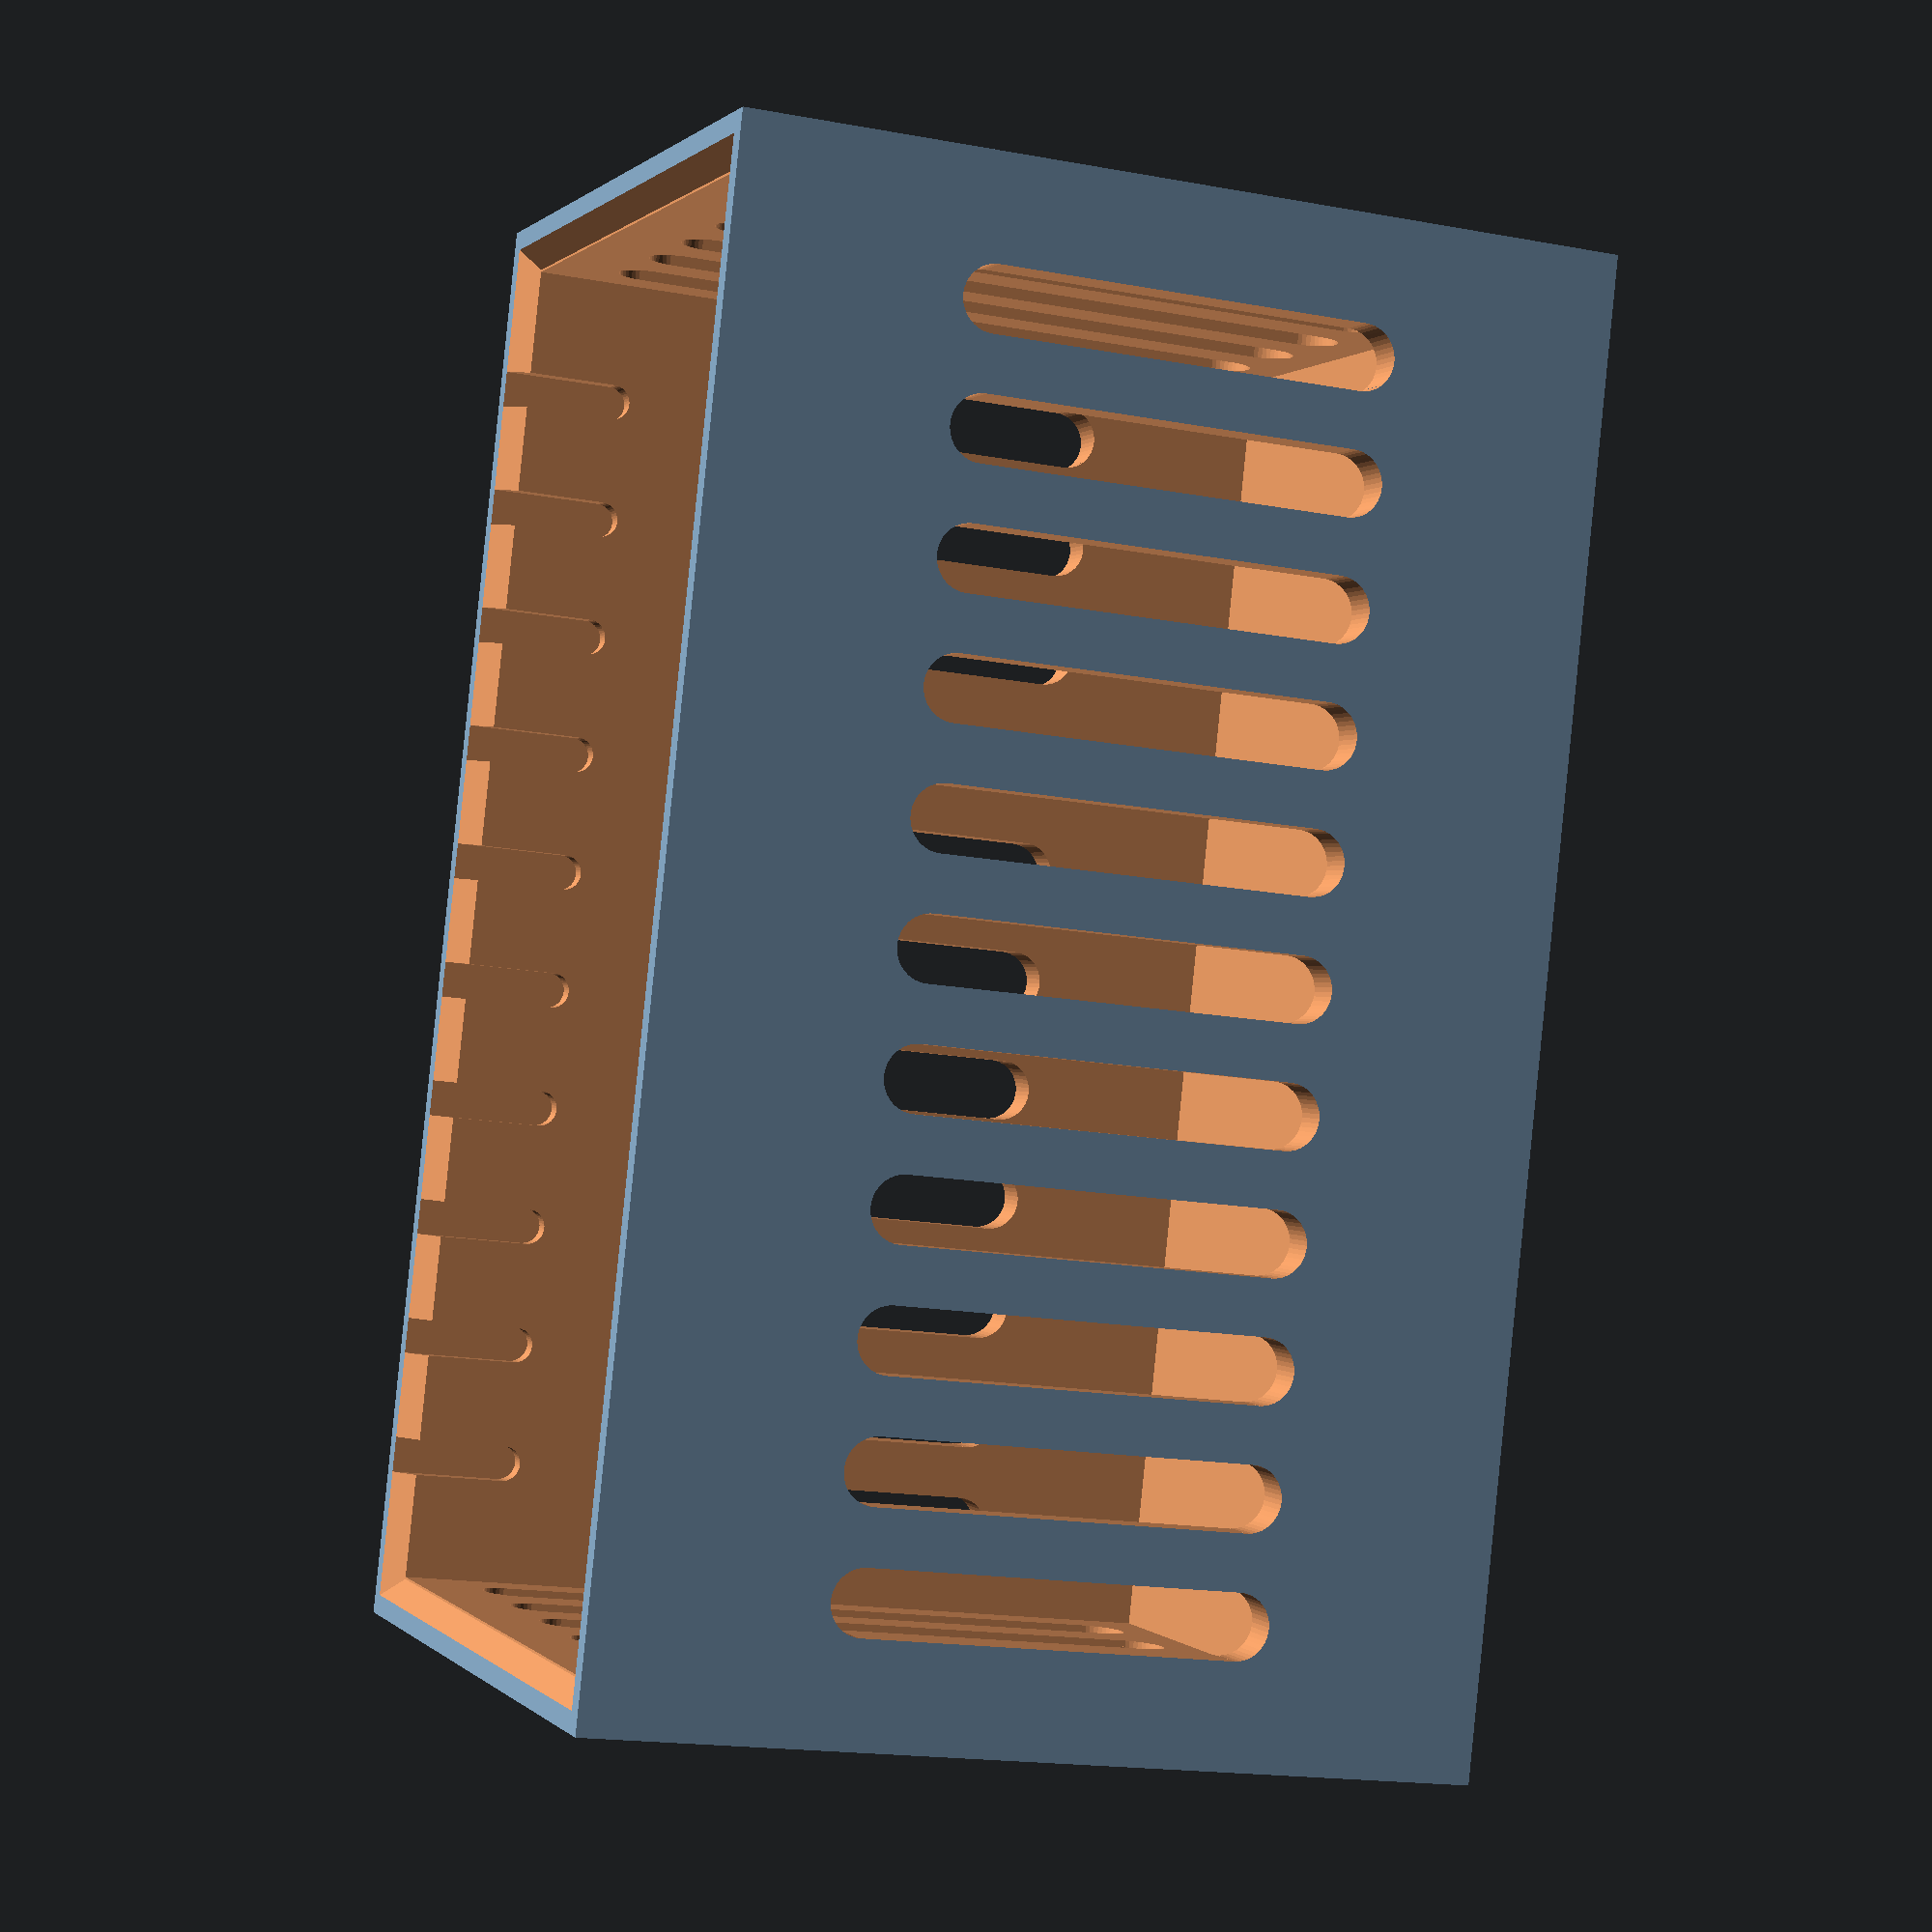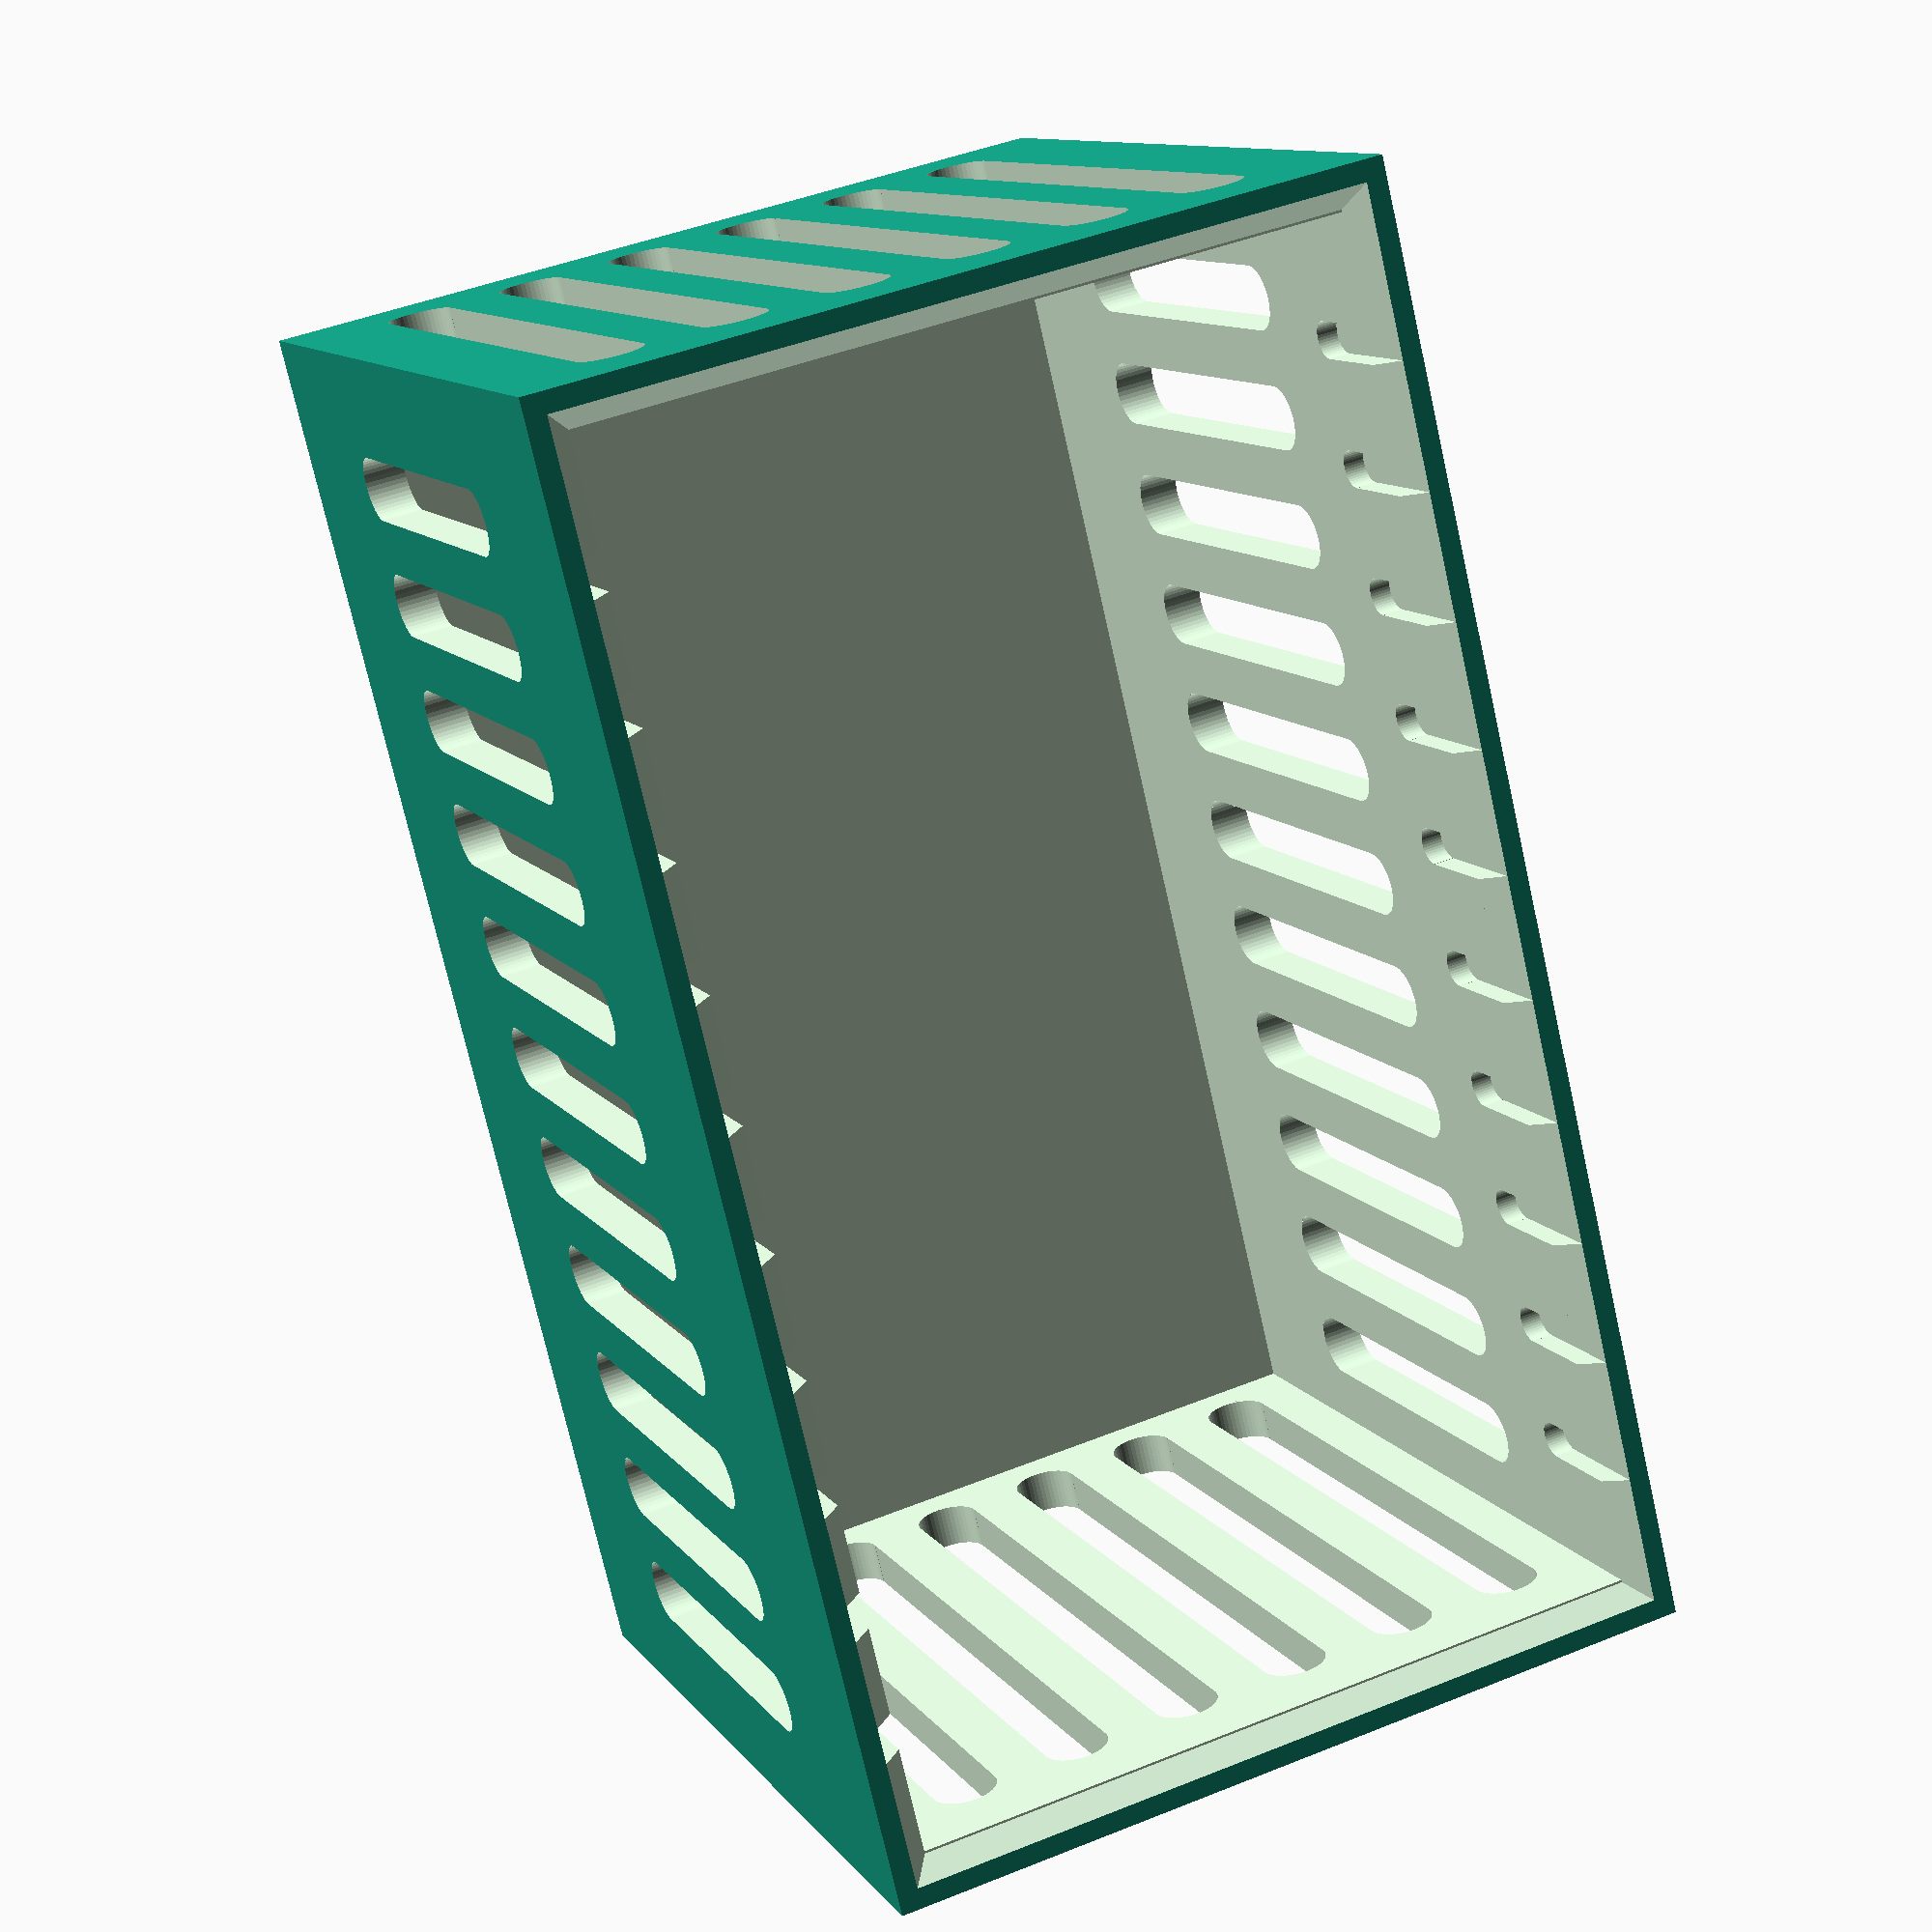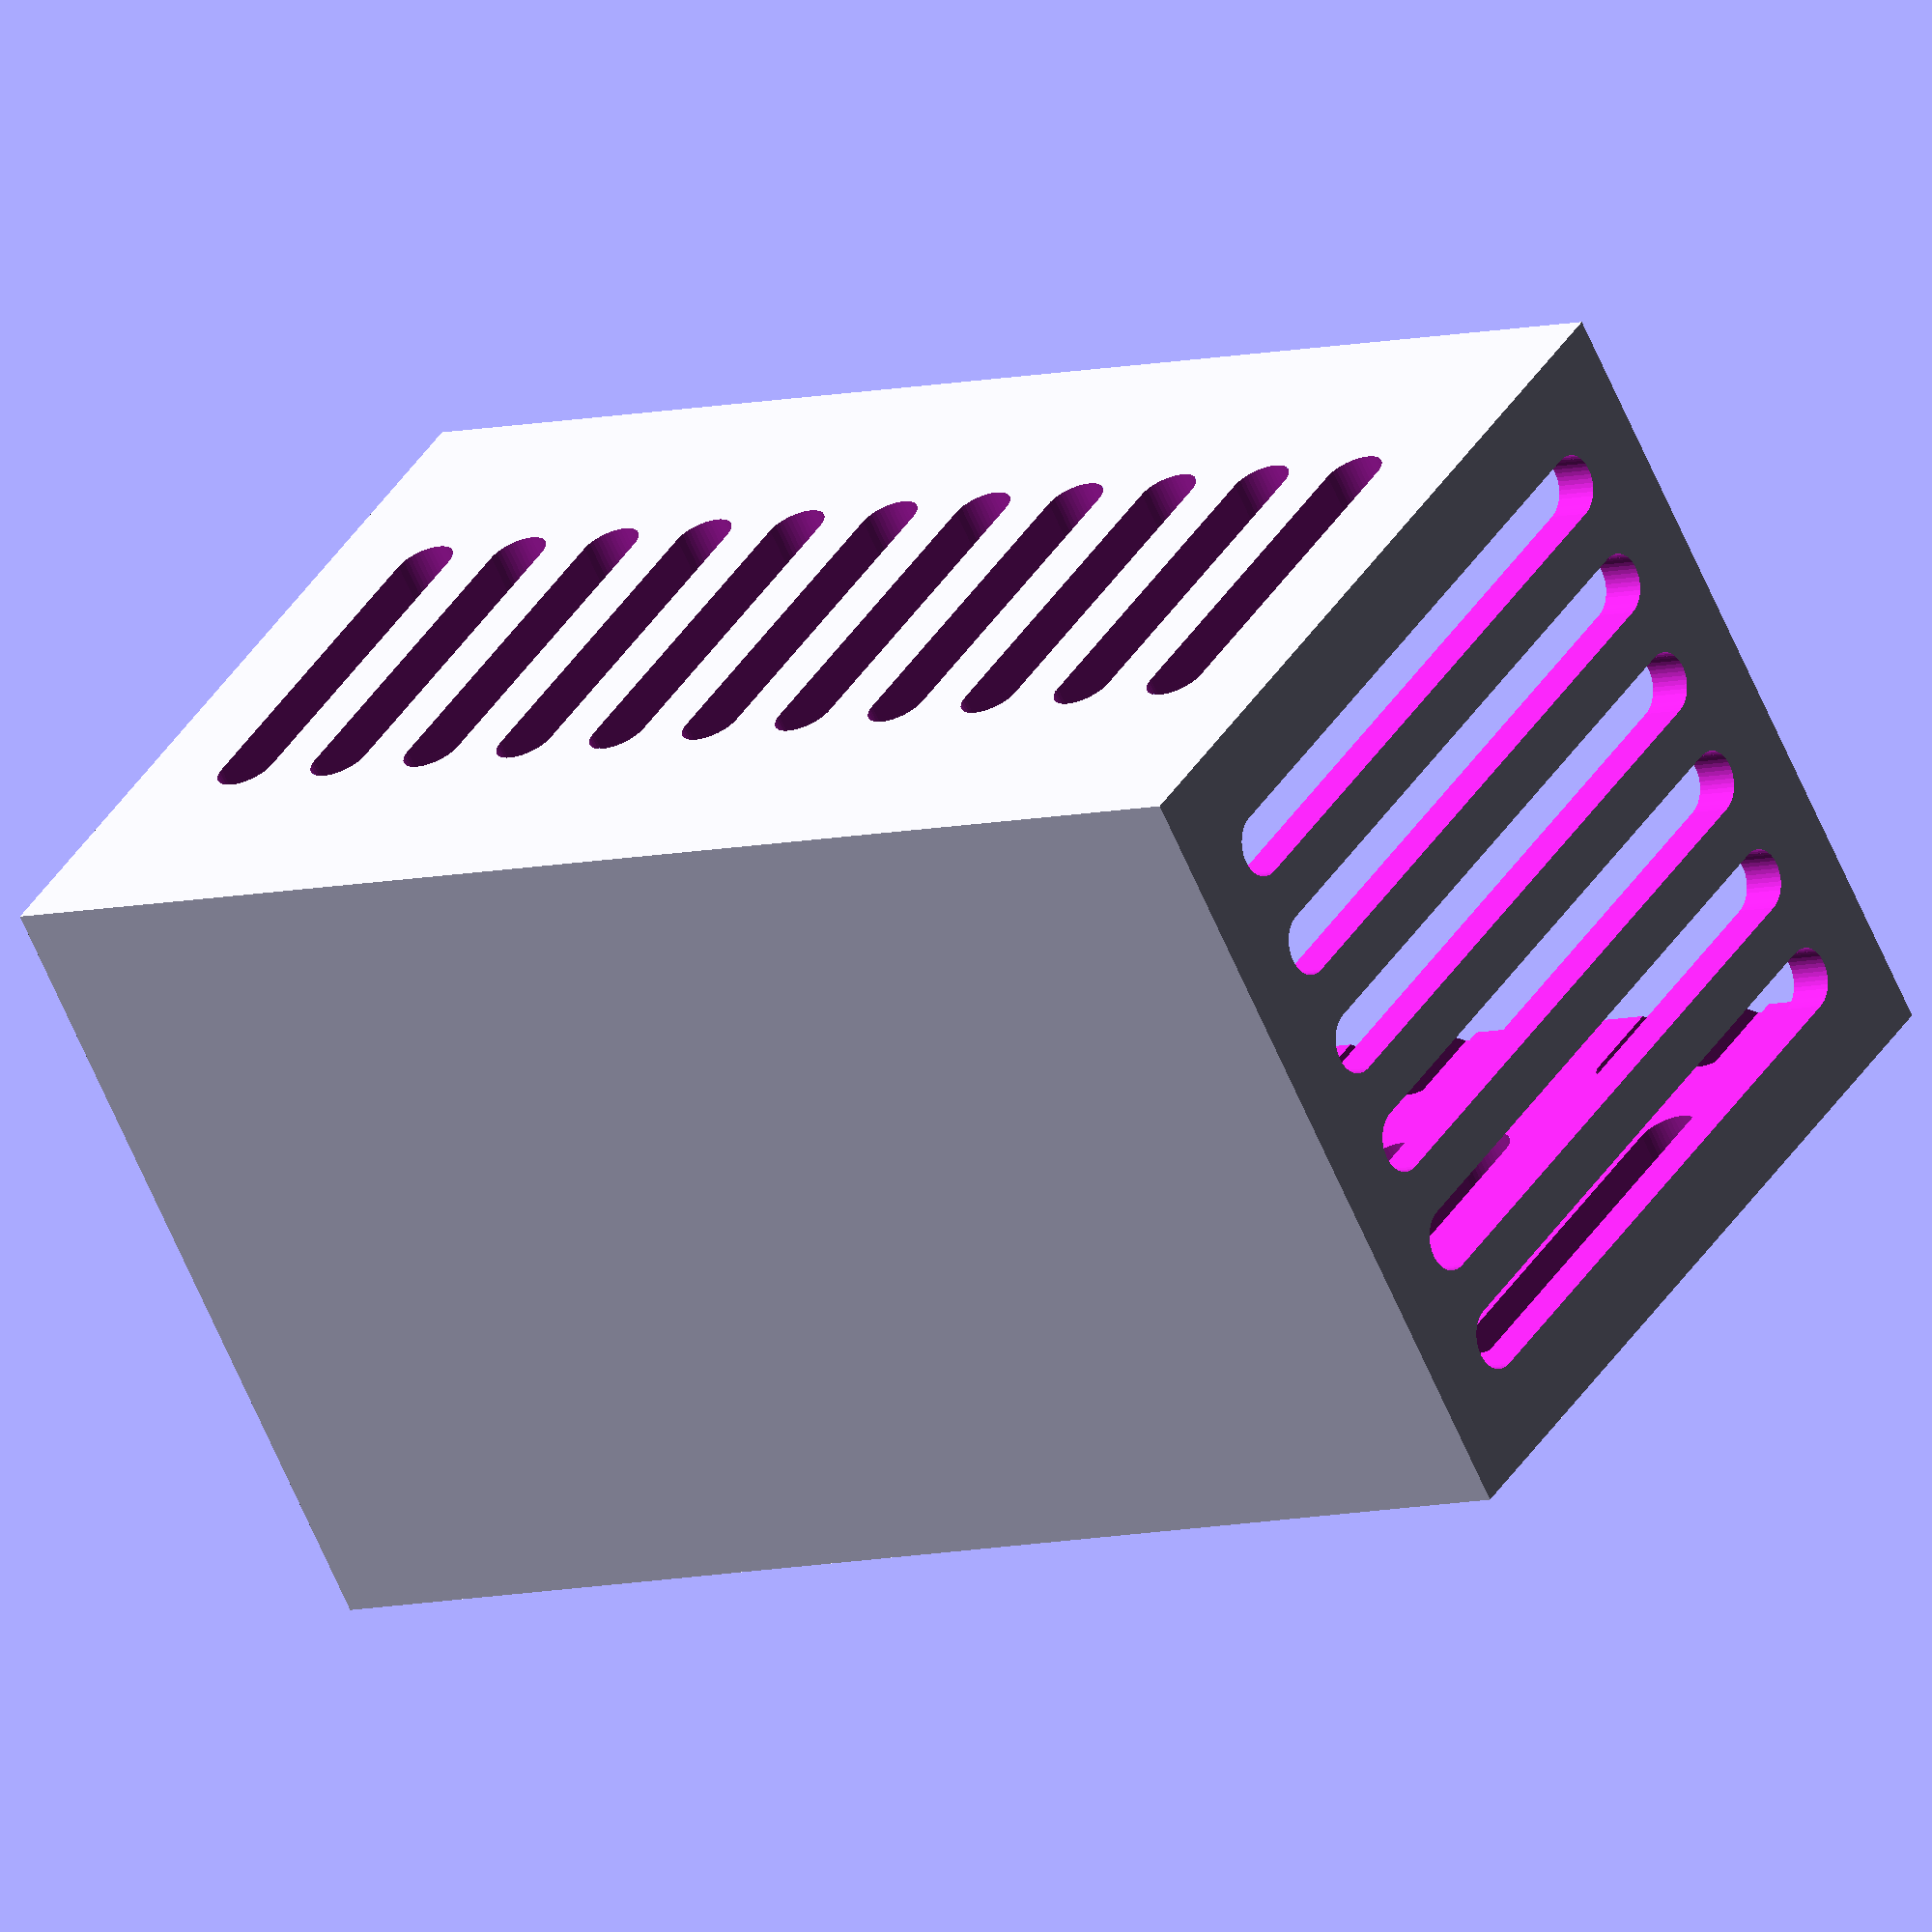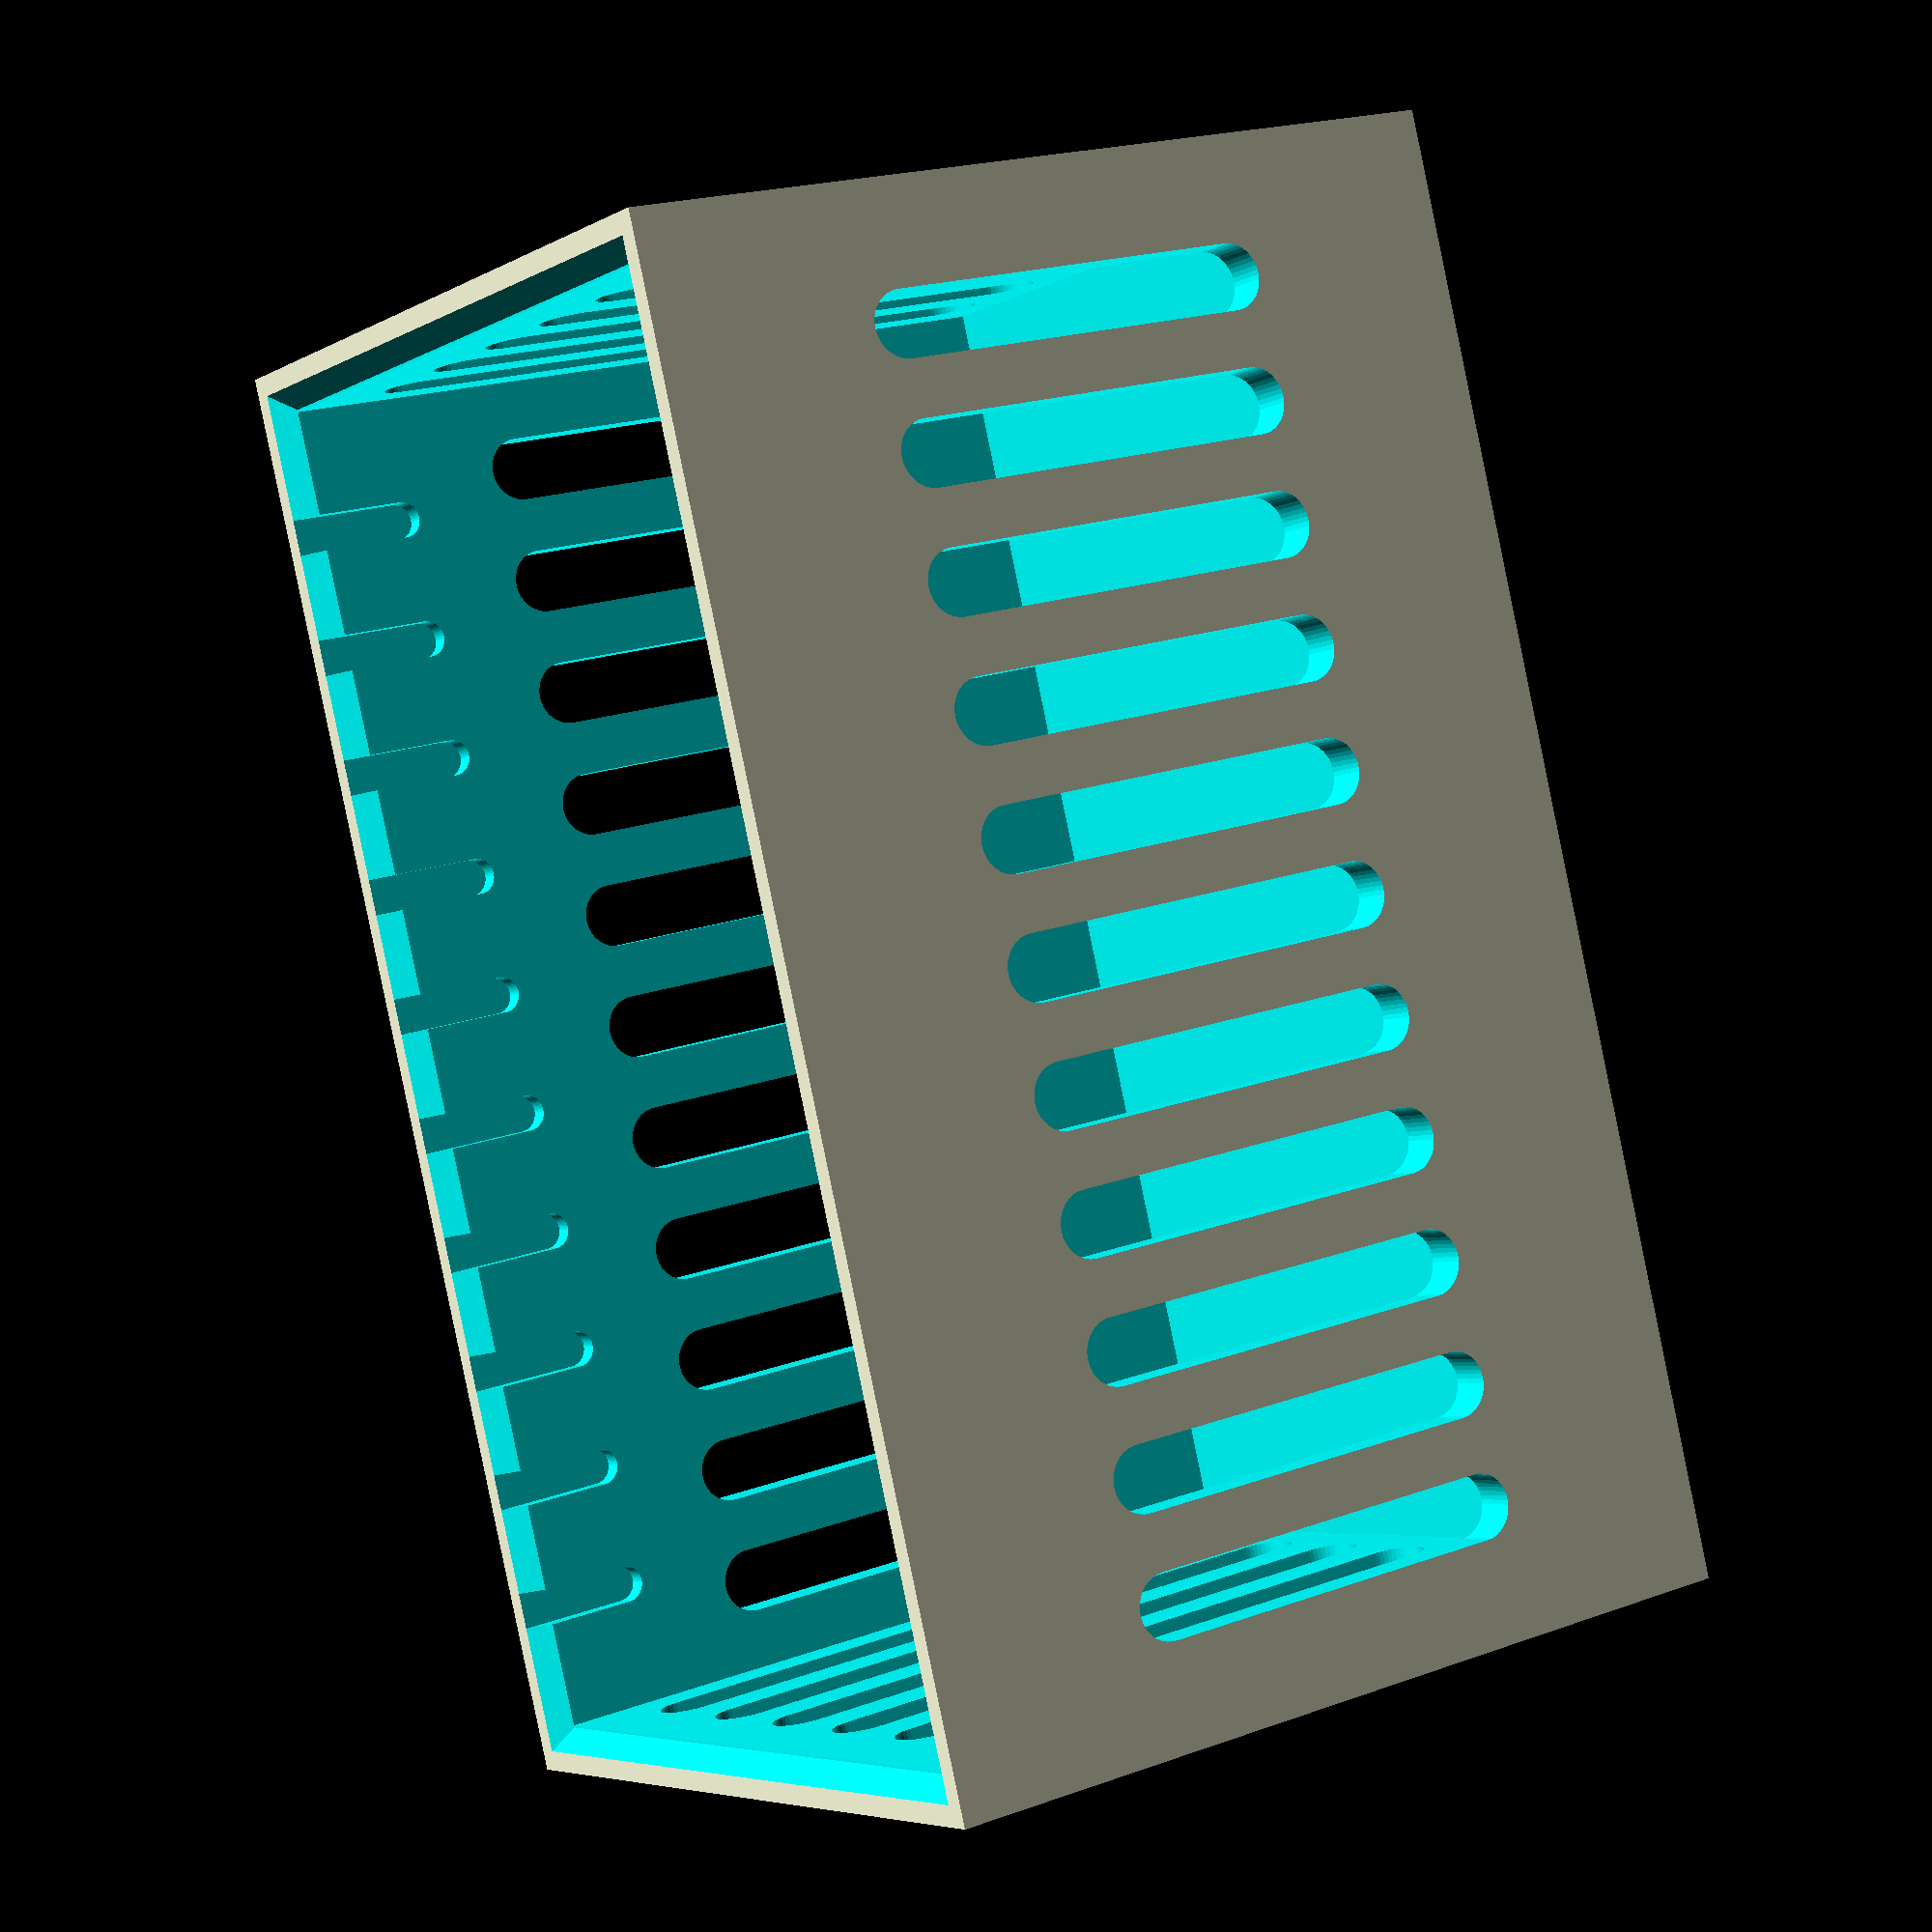
<openscad>
$fn=45;

// Packet parameters
PACKET_WIDTH = 82;
PACKET_HEIGHT = 116;

// Holder box parameters
TOLERANCE = 0.25;
PACKET_HEIGHT_ABOVE_HOLDER = 25;
HOLDER_WALL_THICKNESS = 4.5;
HOLDER_LENGTH = 150;

// Holder hole parameters
FRONT_HOLE_HEIGHT = 100;
FRONT_HOLE_WIDTH = 7;
FRONT_HOLE_COUNT = 6;
FRONT_HOLE_SPACING = 6;
SIDE_HOLE_HEIGHT = 40;
SIDE_HOLE_WIDTH = 7;
SIDE_HOLE_COUNT = 11;
SIDE_HOLE_SPACING = 6;

// Divider parameters
NOTCH_COUNT = 10;
NOTCH_WIDTH = 4;
NOTCH_DEPTH = 25.3/2;

// Constrained parameters
HOLDER_HEIGHT = PACKET_HEIGHT - PACKET_HEIGHT_ABOVE_HOLDER + HOLDER_WALL_THICKNESS;

module padded_line(x, y, radius, center) {
    theta = atan2(y, x);
    dx = cos(theta) * radius;
    dy = sin(theta) * radius;
        
    center_x = center ? -x / 2 : 0;
    center_y = center ? -y / 2 : 0;
    
    x1 = -dy;
    y1 =  dx;
    x2 =  dy;
    y2 = -dx;
    x3 = -dy + x;
    y3 =  dx + y;
    x4 =  dy + x;
    y4 = -dx + y;
    
    translate([center_x, center_y, 0]) { union() {
        // Create a polygon representing the padded line
        polygon([[x1, y1], [x2, y2], [x4, y4], [x3, y3]]);
        
        // Create rounded ends with circles
        circle(abs(radius));
        translate([x, y]) circle(abs(radius));
    }}
}

module holder_base_shape() {
    // Calculate local parameters
    holder_width = PACKET_WIDTH + 2*(HOLDER_WALL_THICKNESS + TOLERANCE);
    holder_length = HOLDER_LENGTH + 2*(HOLDER_WALL_THICKNESS + TOLERANCE);
    cavity_height = PACKET_HEIGHT;
    cavity_width = PACKET_WIDTH + 2*TOLERANCE;
    cavity_length = HOLDER_LENGTH;
    
    difference() {
        translate([0, 0, -HOLDER_WALL_THICKNESS])
        linear_extrude(HOLDER_HEIGHT)
        square([holder_length, holder_width], center=true);
        linear_extrude(cavity_height)
        square([cavity_length, cavity_width], center=true);
    }
}

module holder_front_back_holes() {    
    // Local variables
    max_hole_height = HOLDER_HEIGHT - 25;
    height = min(FRONT_HOLE_HEIGHT, max_hole_height);
    step = FRONT_HOLE_WIDTH + FRONT_HOLE_SPACING;
    
    translate([0, -step*(FRONT_HOLE_COUNT-1)/2, 0])
    translate([0, 0, HOLDER_HEIGHT/2 - TOLERANCE-HOLDER_WALL_THICKNESS])
    for (i=[0:FRONT_HOLE_COUNT-1]) {
        translate([0, step*i, 0])
        rotate([90, 0, 90])
        linear_extrude(2*HOLDER_LENGTH, center=true)
        padded_line(0, height, FRONT_HOLE_WIDTH/2, true);
    }
}

module holder_side_holes() {
    // Local variables
    max_hole_height = HOLDER_HEIGHT - 25;
    height = min(SIDE_HOLE_HEIGHT, max_hole_height);
    step = SIDE_HOLE_WIDTH + SIDE_HOLE_SPACING; 
    
    rotate([0, 0, 90])
    translate([0, -step*(SIDE_HOLE_COUNT-1)/2, 0])
    translate([0, 0, HOLDER_HEIGHT/2 - TOLERANCE-HOLDER_WALL_THICKNESS])
    for (i=[0:SIDE_HOLE_COUNT-1]) {
        translate([0, step*i, 0])
        rotate([90, 0, 90])
        linear_extrude(2*HOLDER_LENGTH, center=true)
        padded_line(0, height, SIDE_HOLE_WIDTH/2, true);
    }
}

module truncated_prism(width, length, thickness) {
    rotate([90, 0, 0])
    linear_extrude(length, center=true)
    union() {
    polygon([
        [-1, 0],
        [width/2 - thickness, 0],
        [width/2, thickness],
        [-1, thickness],
    ]);
    mirror([1, 0, 0])
    polygon([
        [-1, 0],
        [width/2 - thickness, 0],
        [width/2, thickness],
        [-1, thickness],
    ]);}
}

module edge_chamfer() {
    // Calculate local parameters
    holder_width = PACKET_WIDTH + 2*(HOLDER_WALL_THICKNESS + TOLERANCE);
    holder_length = HOLDER_LENGTH + 2*(HOLDER_WALL_THICKNESS + TOLERANCE);

    translate([0, 0, HOLDER_HEIGHT - HOLDER_WALL_THICKNESS * 1.5])
    intersection() {
        truncated_prism(holder_length, holder_width, HOLDER_WALL_THICKNESS);
        rotate([0, 0, 90])
        truncated_prism(holder_width, holder_length, HOLDER_WALL_THICKNESS);
    }
}

module divider_notches() {
    // Local variables
    notch_step = HOLDER_LENGTH / (NOTCH_COUNT + 1);
    holder_width = PACKET_WIDTH + 2*(HOLDER_WALL_THICKNESS + TOLERANCE);
    
    translate([
        -notch_step*(NOTCH_COUNT-1)/2,
        0,
        HOLDER_HEIGHT - NOTCH_DEPTH + HOLDER_WALL_THICKNESS/2])
    rotate([90, 0, 0])
    union() {
    for (i=[0:NOTCH_COUNT-1]) {
        translate([i*notch_step, 0, 0])
        linear_extrude(holder_width - HOLDER_WALL_THICKNESS, center=true)
        padded_line(0, NOTCH_DEPTH, NOTCH_WIDTH/2, center=true);
    }}
}

difference() {
holder_base_shape();
holder_front_back_holes();
holder_side_holes();
edge_chamfer();
divider_notches();
}
</openscad>
<views>
elev=17.6 azim=107.0 roll=69.9 proj=p view=solid
elev=349.3 azim=256.3 roll=338.7 proj=p view=wireframe
elev=140.7 azim=26.8 roll=331.1 proj=o view=solid
elev=160.0 azim=68.6 roll=123.6 proj=p view=wireframe
</views>
